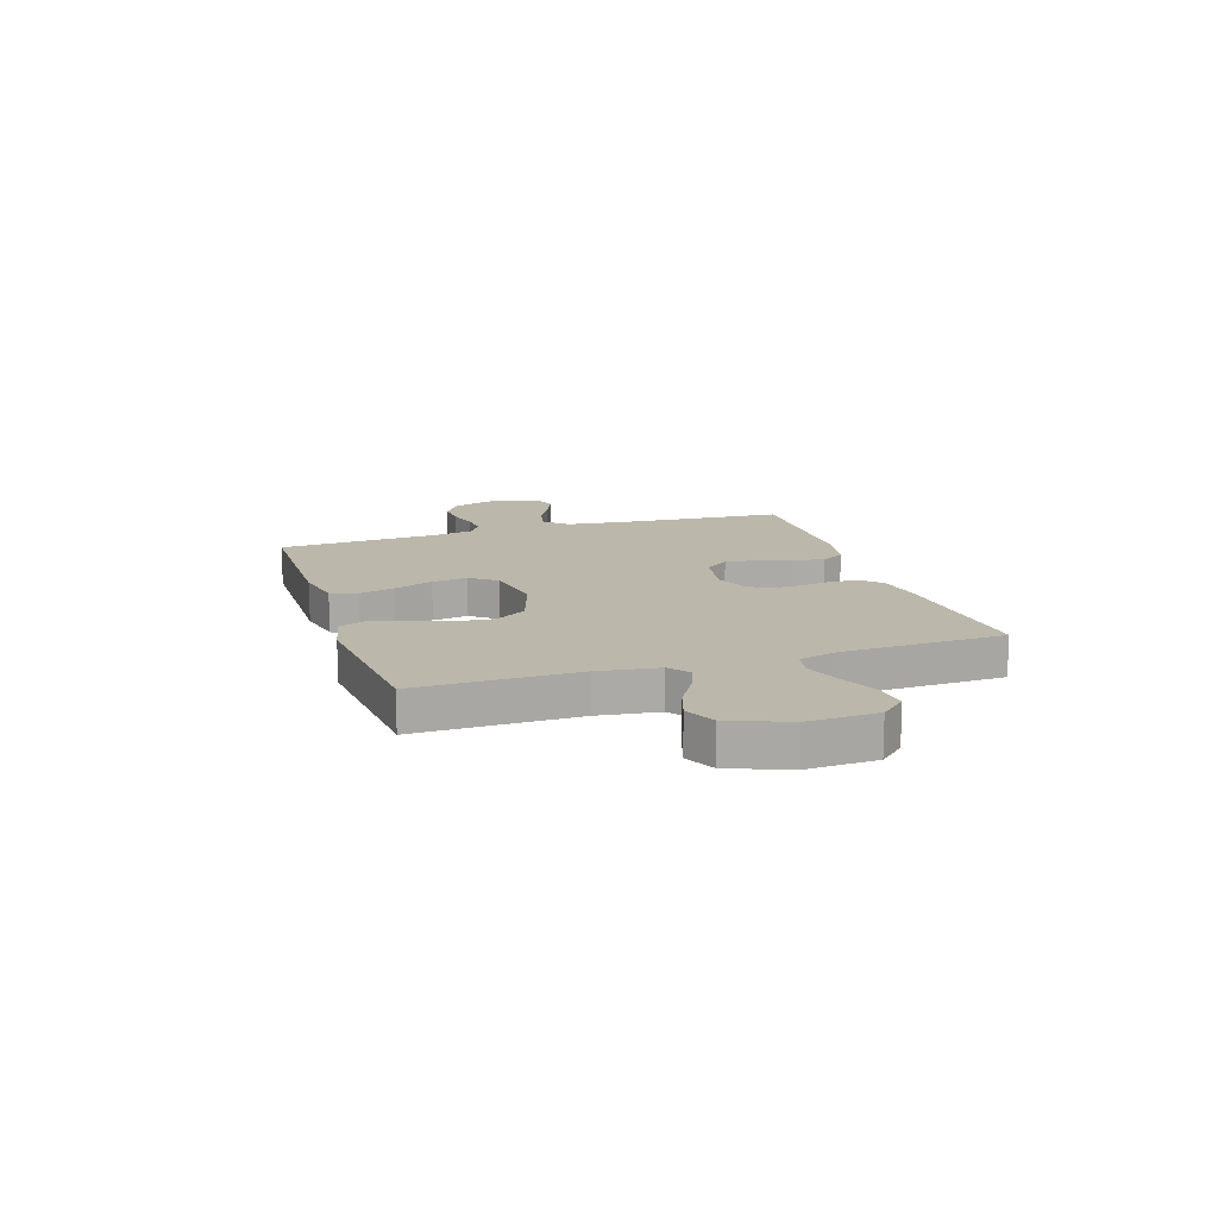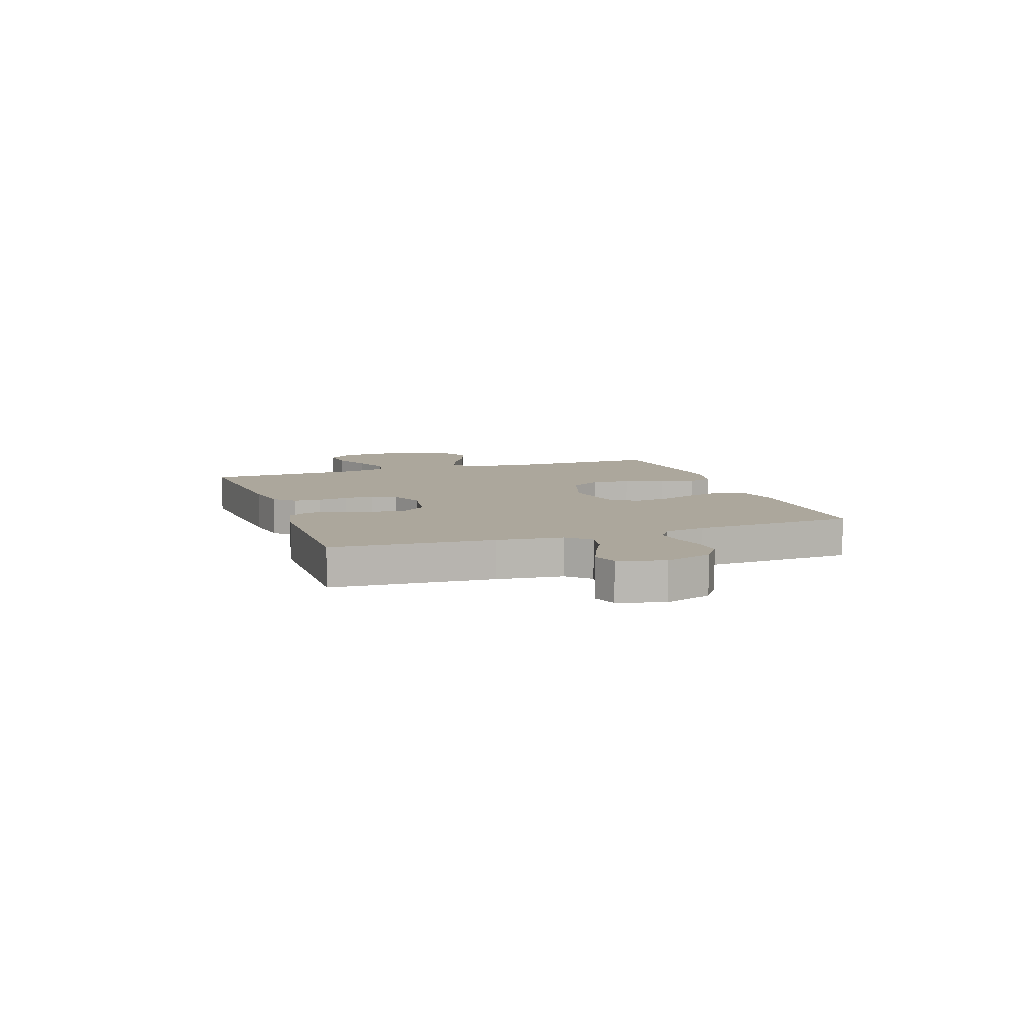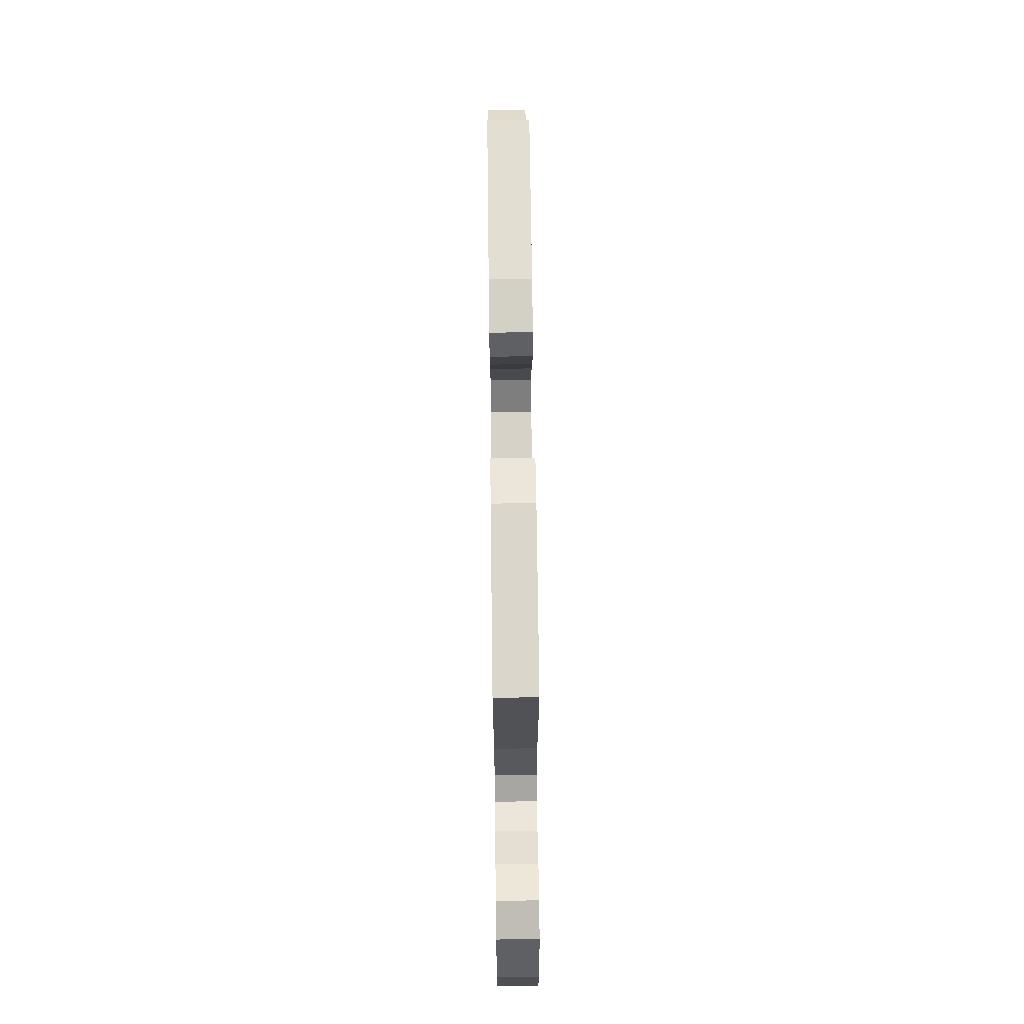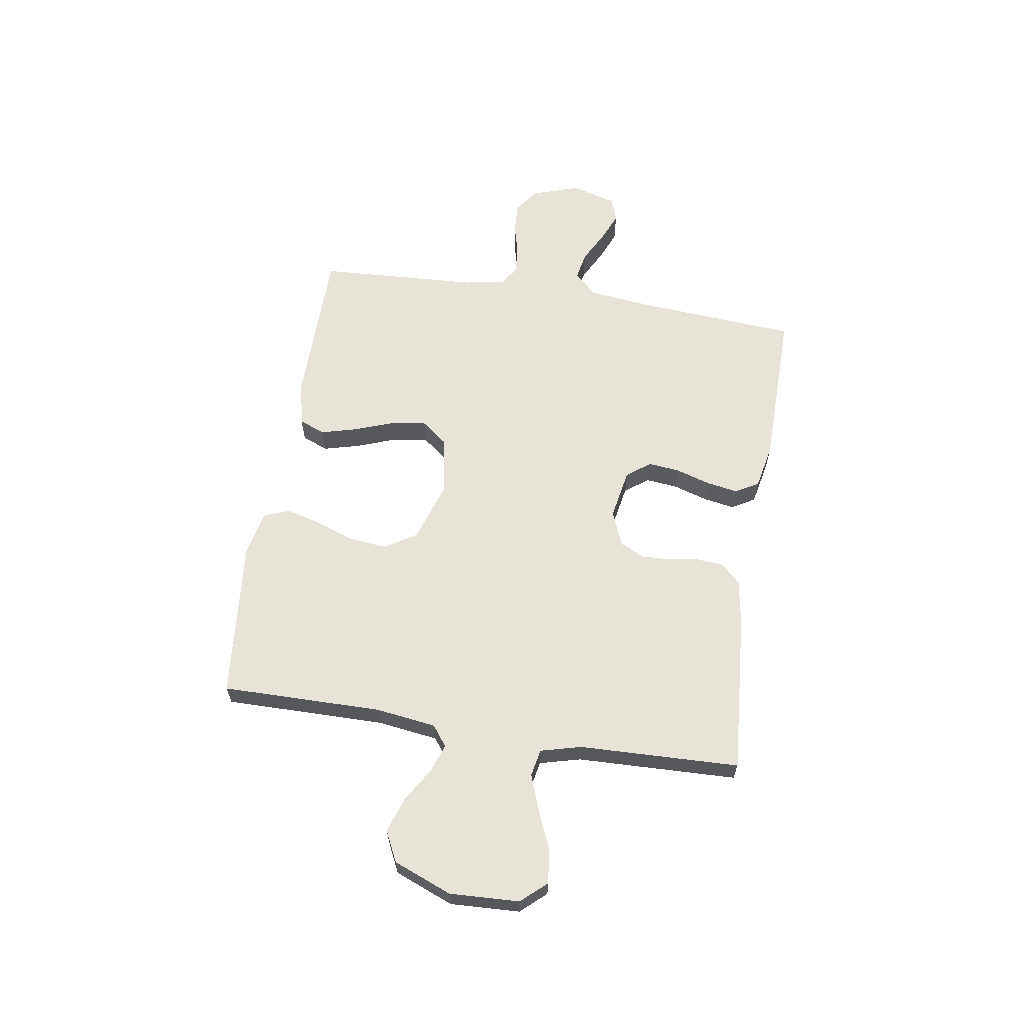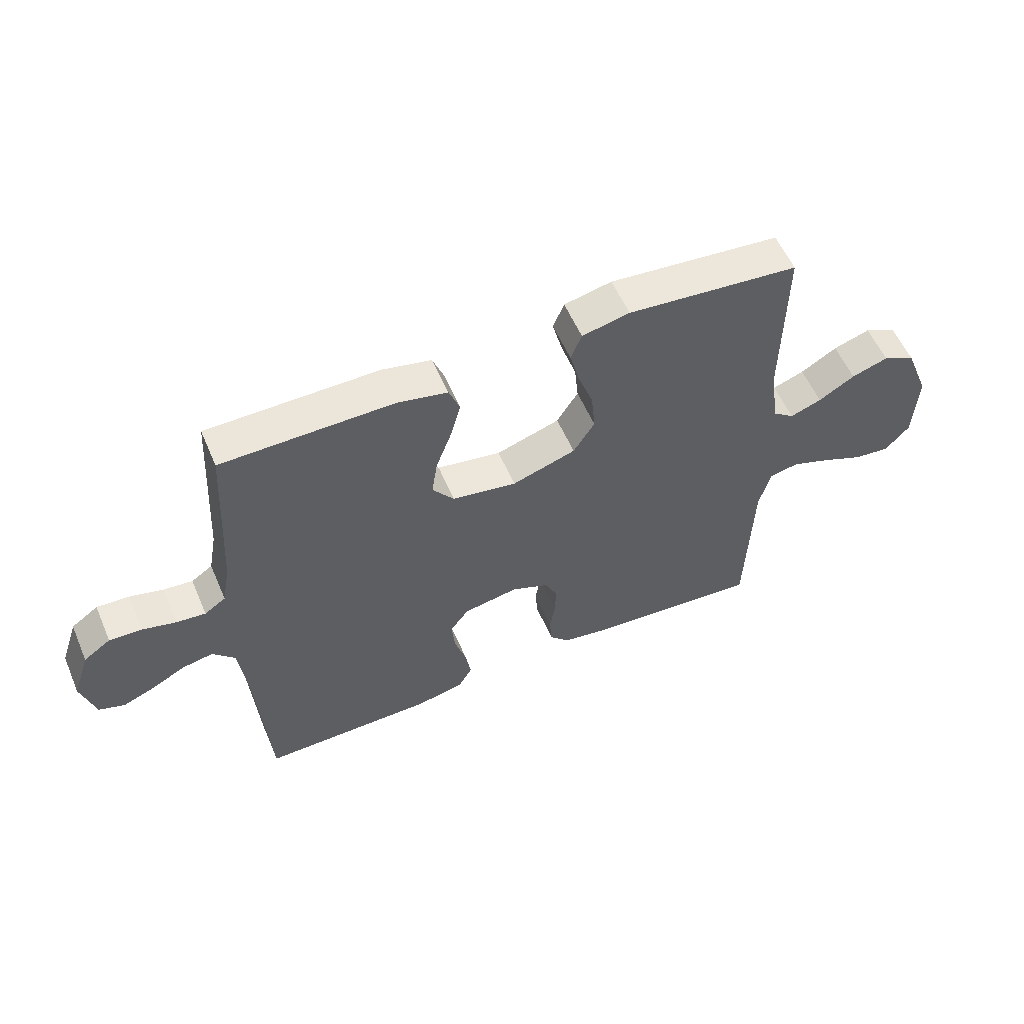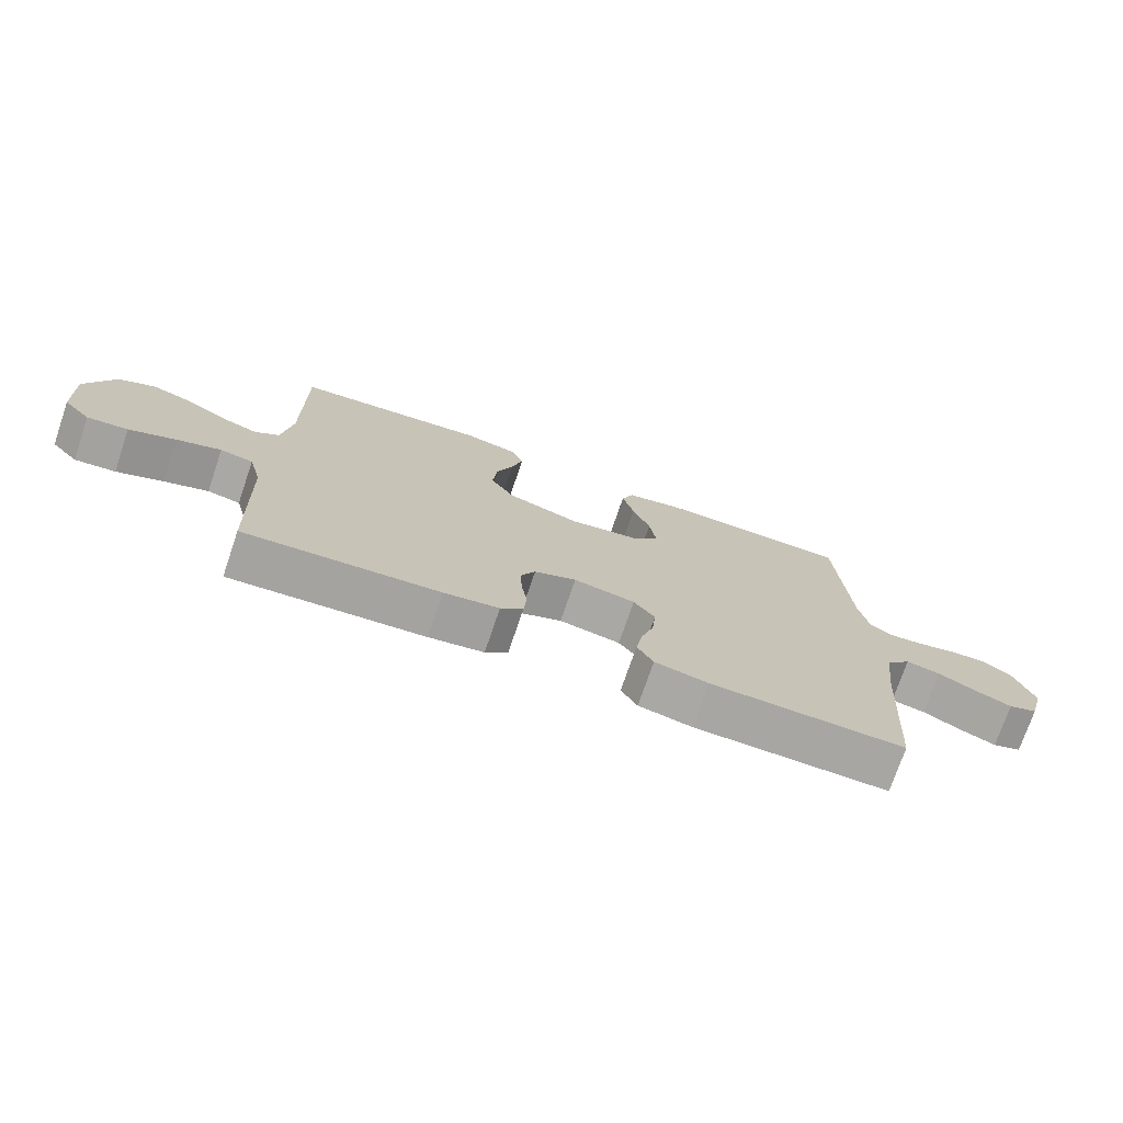
<metadata>
{"format":"obj","ext":"obj","renderer":"f3d","projection":"perspective","resolution":1024,"background":"white","views":[{"elev":14.2,"azim":72.1,"up":"+Y"},{"elev":8.4,"azim":-109.2,"up":"+Y"},{"elev":68.4,"azim":89.3,"up":"+Z"},{"elev":62.4,"azim":99.1,"up":"+Y"},{"elev":56.7,"azim":-23.2,"up":"+Z"},{"elev":-74.1,"azim":161.2,"up":"+Z"}]}
</metadata>
<code>
v -0.5 0.07 -0.5
v -0.521 0.07 -0.2
v -0.535 0.07 -0.078
v -0.574 0.07 -0.037
v -0.627 0.07 -0.047
v -0.686 0.07 -0.078
v -0.742 0.07 -0.101
v -0.787 0.07 -0.085
v -0.811 0.07 0
v -0.781 0.07 0.088
v -0.734 0.07 0.121
v -0.677 0.07 0.118
v -0.619 0.07 0.103
v -0.568 0.07 0.098
v -0.531 0.07 0.123
v -0.517 0.07 0.2
v -0.5 0.07 0.5
v -0.2 0.07 0.502
v -0.114 0.07 0.483
v -0.095 0.07 0.434
v -0.113 0.07 0.367
v -0.14 0.07 0.294
v -0.15 0.07 0.227
v -0.112 0.07 0.178
v 0 0.07 0.159
v 0.111 0.07 0.195
v 0.148 0.07 0.254
v 0.141 0.07 0.326
v 0.115 0.07 0.399
v 0.098 0.07 0.464
v 0.117 0.07 0.511
v 0.2 0.07 0.529
v 0.5 0.07 0.5
v 0.497 0.07 0.2
v 0.512 0.07 0.087
v 0.55 0.07 0.058
v 0.605 0.07 0.078
v 0.668 0.07 0.116
v 0.732 0.07 0.137
v 0.789 0.07 0.109
v 0.832 0.07 0
v 0.826 0.07 -0.13
v 0.784 0.07 -0.177
v 0.721 0.07 -0.17
v 0.649 0.07 -0.139
v 0.581 0.07 -0.114
v 0.53 0.07 -0.124
v 0.51 0.07 -0.2
v 0.5 0.07 -0.5
v 0.2 0.07 -0.477
v 0.115 0.07 -0.463
v 0.08 0.07 -0.427
v 0.076 0.07 -0.376
v 0.085 0.07 -0.32
v 0.087 0.07 -0.265
v 0.065 0.07 -0.22
v 0 0.07 -0.193
v -0.095 0.07 -0.21
v -0.128 0.07 -0.254
v -0.122 0.07 -0.313
v -0.102 0.07 -0.378
v -0.092 0.07 -0.437
v -0.117 0.07 -0.48
v -0.2 0.07 -0.497
v -0.5 0 -0.5
v -0.521 0 -0.2
v -0.535 0 -0.078
v -0.574 0 -0.037
v -0.627 0 -0.047
v -0.686 0 -0.078
v -0.742 0 -0.101
v -0.787 0 -0.085
v -0.811 0 0
v -0.781 0 0.088
v -0.734 0 0.121
v -0.677 0 0.118
v -0.619 0 0.103
v -0.568 0 0.098
v -0.531 0 0.123
v -0.517 0 0.2
v -0.5 0 0.5
v -0.2 0 0.502
v -0.114 0 0.483
v -0.095 0 0.434
v -0.113 0 0.367
v -0.14 0 0.294
v -0.15 0 0.227
v -0.112 0 0.178
v 0 0 0.159
v 0.111 0 0.195
v 0.148 0 0.254
v 0.141 0 0.326
v 0.115 0 0.399
v 0.098 0 0.464
v 0.117 0 0.511
v 0.2 0 0.529
v 0.5 0 0.5
v 0.497 0 0.2
v 0.512 0 0.087
v 0.55 0 0.058
v 0.605 0 0.078
v 0.668 0 0.116
v 0.732 0 0.137
v 0.789 0 0.109
v 0.832 0 0
v 0.826 0 -0.13
v 0.784 0 -0.177
v 0.721 0 -0.17
v 0.649 0 -0.139
v 0.581 0 -0.114
v 0.53 0 -0.124
v 0.51 0 -0.2
v 0.5 0 -0.5
v 0.2 0 -0.477
v 0.115 0 -0.463
v 0.08 0 -0.427
v 0.076 0 -0.376
v 0.085 0 -0.32
v 0.087 0 -0.265
v 0.065 0 -0.22
v 0 0 -0.193
v -0.095 0 -0.21
v -0.128 0 -0.254
v -0.122 0 -0.313
v -0.102 0 -0.378
v -0.092 0 -0.437
v -0.117 0 -0.48
v -0.2 0 -0.497
f 63 64 1 2
f 60 61 62 63
f 59 60 63 2
f 58 59 2 3
f 57 58 3 4
f 51 52 53 54
f 51 54 55
f 48 49 50 51
f 47 48 51 55
f 42 43 44 45
f 42 45 46
f 41 42 46
f 40 41 46 47
f 37 38 39 40
f 36 37 40 47
f 31 32 33 34
f 31 34 35
f 28 29 30 31
f 28 31 35
f 27 28 35 36
f 19 20 21 22
f 19 22 23
f 16 17 18 19
f 15 16 19 23
f 14 15 23 24
f 10 11 12 13
f 10 13 14
f 9 10 14
f 5 6 7 8
f 5 8 9 14
f 36 47 55 56
f 26 27 36 56
f 25 26 56 57
f 24 25 57 4
f 4 5 14 24
f 66 65 128 127
f 127 126 125 124
f 66 127 124 123
f 67 66 123 122
f 68 67 122 121
f 118 117 116 115
f 119 118 115
f 115 114 113 112
f 119 115 112 111
f 109 108 107 106
f 110 109 106
f 110 106 105
f 111 110 105 104
f 104 103 102 101
f 111 104 101 100
f 98 97 96 95
f 99 98 95
f 95 94 93 92
f 99 95 92
f 100 99 92 91
f 86 85 84 83
f 87 86 83
f 83 82 81 80
f 87 83 80 79
f 88 87 79 78
f 77 76 75 74
f 78 77 74
f 78 74 73
f 72 71 70 69
f 78 73 72 69
f 120 119 111 100
f 120 100 91 90
f 121 120 90 89
f 68 121 89 88
f 88 78 69 68
f 1 65 66 2
f 2 66 67 3
f 3 67 68 4
f 4 68 69 5
f 5 69 70 6
f 6 70 71 7
f 7 71 72 8
f 8 72 73 9
f 9 73 74 10
f 10 74 75 11
f 11 75 76 12
f 12 76 77 13
f 13 77 78 14
f 14 78 79 15
f 15 79 80 16
f 16 80 81 17
f 17 81 82 18
f 18 82 83 19
f 19 83 84 20
f 20 84 85 21
f 21 85 86 22
f 22 86 87 23
f 23 87 88 24
f 24 88 89 25
f 25 89 90 26
f 26 90 91 27
f 27 91 92 28
f 28 92 93 29
f 29 93 94 30
f 30 94 95 31
f 31 95 96 32
f 32 96 97 33
f 33 97 98 34
f 34 98 99 35
f 35 99 100 36
f 36 100 101 37
f 37 101 102 38
f 38 102 103 39
f 39 103 104 40
f 40 104 105 41
f 41 105 106 42
f 42 106 107 43
f 43 107 108 44
f 44 108 109 45
f 45 109 110 46
f 46 110 111 47
f 47 111 112 48
f 48 112 113 49
f 49 113 114 50
f 50 114 115 51
f 51 115 116 52
f 52 116 117 53
f 53 117 118 54
f 54 118 119 55
f 55 119 120 56
f 56 120 121 57
f 57 121 122 58
f 58 122 123 59
f 59 123 124 60
f 60 124 125 61
f 61 125 126 62
f 62 126 127 63
f 63 127 128 64
f 64 128 65 1

</code>
